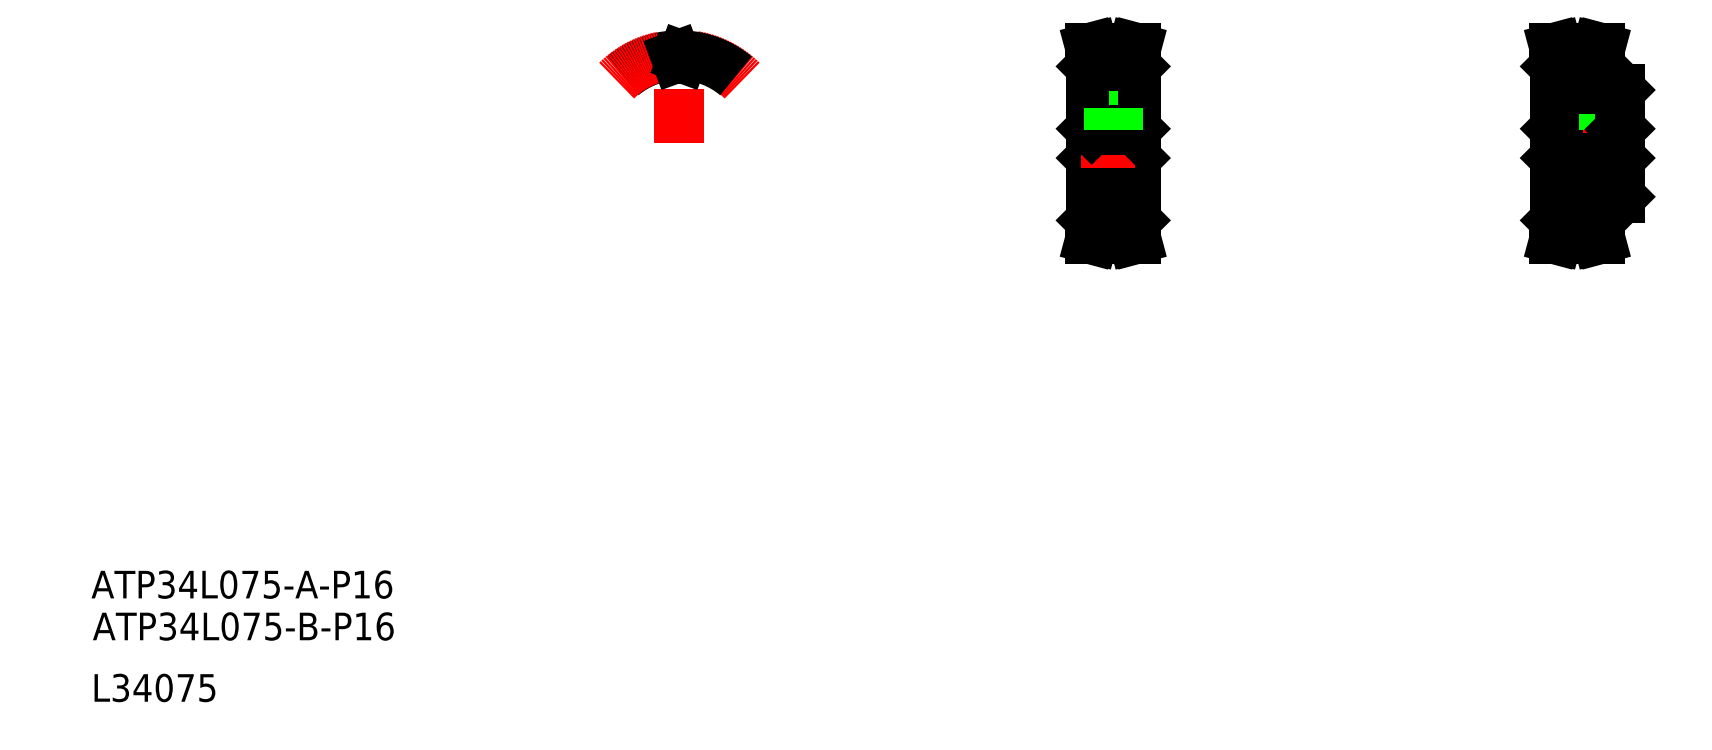
<metadata>
{"format":"dxf","ext":"dxf","renderer":"ezdxf+matplotlib","layout":"modelspace","background":"white","min_lineweight":24,"dpi":150}
</metadata>
<code>
0
SECTION
2
ENTITIES
0
TEXT
8
0
10
-421.2
20
-212.3
30
0
40
16
1
ATP34L075-B-P16
0
TEXT
8
0
10
-422
20
-188
30
0
40
16
1
ATP34L075-A-P16
0
TEXT
8
0
10
-422
20
-248
30
0
40
16
1
L34075
0
LINE
8
CENTER
10
171.4
20
80.24
30
0
11
171.4
21
131.7
31
0
0
LINE
8
0
10
168.7
20
99.24
30
0
11
168.7
21
125.3
31
0
0
LINE
8
0
10
174.2
20
99.24
30
0
11
174.2
21
125.3
31
0
0
LINE
8
0
10
184.4
20
31.54
30
0
11
184.4
21
120.9
31
0
0
LINE
8
0
10
158.4
20
31.54
30
0
11
158.4
21
120.9
31
0
0
LINE
8
CENTER
10
160.8
20
24.7
30
0
11
182
21
24.7
31
0
0
LINE
8
0
10
160.9
20
25.08
30
0
11
181.9
21
25.08
31
0
0
LINE
8
0
10
160.9
20
27.21
30
0
11
181.9
21
27.21
31
0
0
LINE
8
0
10
158.1
20
20.74
30
0
11
159.8
21
20.74
31
0
0
LINE
8
0
10
158.1
20
20.74
30
0
11
159.3
21
25.29
31
0
0
LINE
8
0
10
159.3
20
31.24
30
0
11
159.3
21
25.29
31
0
0
LINE
8
0
10
160.9
20
31.24
30
0
11
160.9
21
25.08
31
0
0
LINE
8
0
10
159.8
20
20.74
30
0
11
160.9
21
25.08
31
0
0
LINE
8
0
10
158.7
20
31.24
30
0
11
160.9
21
31.24
31
0
0
LINE
8
0
10
158.4
20
31.54
30
0
11
158.7
21
31.24
31
0
0
LINE
8
0
10
183.5
20
31.24
30
0
11
183.5
21
25.29
31
0
0
LINE
8
0
10
183.5
20
25.29
30
0
11
184.8
21
20.74
31
0
0
LINE
8
0
10
183.1
20
20.74
30
0
11
184.8
21
20.74
31
0
0
LINE
8
0
10
181.9
20
25.08
30
0
11
183.1
21
20.74
31
0
0
LINE
8
0
10
181.9
20
31.24
30
0
11
181.9
21
25.08
31
0
0
LINE
8
0
10
181.9
20
31.24
30
0
11
184.1
21
31.24
31
0
0
LINE
8
0
10
184.4
20
31.54
30
0
11
184.1
21
31.24
31
0
0
LINE
8
0
10
183.9
20
84.24
30
0
11
183.9
21
68.24
31
0
0
LINE
8
0
10
158.9
20
84.24
30
0
11
158.9
21
68.24
31
0
0
LINE
8
0
10
158.9
20
68.24
30
0
11
183.9
21
68.24
31
0
0
LINE
8
0
10
158.4
20
67.74
30
0
11
158.9
21
68.24
31
0
0
LINE
8
0
10
184.4
20
67.74
30
0
11
183.9
21
68.24
31
0
0
LINE
8
CENTER
10
152.4
20
76.24
30
0
11
190.4
21
76.24
31
0
0
LINE
8
0
10
168.7
20
99.24
30
0
11
174.2
21
99.24
31
0
0
LINE
8
0
10
158.9
20
84.24
30
0
11
183.9
21
84.24
31
0
0
LINE
8
0
10
158.4
20
84.74
30
0
11
158.9
21
84.24
31
0
0
LINE
8
0
10
169.4
20
84.24
30
0
11
169.4
21
99.24
31
0
0
LINE
8
0
10
168.9
20
84.24
30
0
11
168.9
21
99.24
31
0
0
LINE
8
0
10
184.4
20
84.74
30
0
11
183.9
21
84.24
31
0
0
LINE
8
0
10
173.4
20
84.24
30
0
11
173.4
21
99.24
31
0
0
LINE
8
0
10
173.9
20
84.24
30
0
11
173.9
21
99.24
31
0
0
LINE
8
CENTER
10
160.8
20
127.8
30
0
11
182
21
127.8
31
0
0
LINE
8
0
10
160.9
20
127.4
30
0
11
181.9
21
127.4
31
0
0
LINE
8
0
10
160.9
20
125.3
30
0
11
181.9
21
125.3
31
0
0
LINE
8
0
10
160.9
20
121.2
30
0
11
160.9
21
127.4
31
0
0
LINE
8
0
10
159.3
20
121.2
30
0
11
159.3
21
127.2
31
0
0
LINE
8
0
10
158.7
20
121.2
30
0
11
160.9
21
121.2
31
0
0
LINE
8
0
10
158.1
20
131.7
30
0
11
159.8
21
131.7
31
0
0
LINE
8
0
10
158.4
20
120.9
30
0
11
158.7
21
121.2
31
0
0
LINE
8
0
10
159.8
20
131.7
30
0
11
160.9
21
127.4
31
0
0
LINE
8
0
10
158.1
20
131.7
30
0
11
159.3
21
127.2
31
0
0
LINE
8
0
10
181.9
20
121.2
30
0
11
181.9
21
127.4
31
0
0
LINE
8
0
10
183.5
20
121.2
30
0
11
183.5
21
127.2
31
0
0
LINE
8
0
10
184.4
20
120.9
30
0
11
184.1
21
121.2
31
0
0
LINE
8
0
10
181.9
20
121.2
30
0
11
184.1
21
121.2
31
0
0
LINE
8
0
10
181.9
20
127.4
30
0
11
183.1
21
131.7
31
0
0
LINE
8
0
10
183.5
20
127.2
30
0
11
184.8
21
131.7
31
0
0
LINE
8
0
10
183.1
20
131.7
30
0
11
184.8
21
131.7
31
0
0
LINE
8
CENTER
10
430.3
20
24.7
30
0
11
451.5
21
24.7
31
0
0
LINE
8
CENTER
10
430.3
20
127.8
30
0
11
451.5
21
127.8
31
0
0
LINE
8
CENTER
10
421.9
20
76.24
30
0
11
471.9
21
76.24
31
0
0
LINE
8
0
10
428.4
20
68.24
30
0
11
465.4
21
68.24
31
0
0
LINE
8
0
10
428.4
20
84.24
30
0
11
465.4
21
84.24
31
0
0
LINE
8
0
10
430.4
20
127.4
30
0
11
451.4
21
127.4
31
0
0
LINE
8
0
10
430.4
20
125.3
30
0
11
451.4
21
125.3
31
0
0
LINE
8
0
10
430.4
20
27.21
30
0
11
451.4
21
27.21
31
0
0
LINE
8
0
10
430.4
20
25.08
30
0
11
451.4
21
25.08
31
0
0
LINE
8
0
10
427.9
20
31.54
30
0
11
427.9
21
120.9
31
0
0
LINE
8
0
10
427.9
20
31.54
30
0
11
428.2
21
31.24
31
0
0
LINE
8
0
10
428.2
20
31.24
30
0
11
430.4
21
31.24
31
0
0
LINE
8
0
10
429.3
20
20.74
30
0
11
430.4
21
25.08
31
0
0
LINE
8
0
10
430.4
20
31.24
30
0
11
430.4
21
25.08
31
0
0
LINE
8
0
10
428.8
20
31.24
30
0
11
428.8
21
25.29
31
0
0
LINE
8
0
10
427.6
20
20.74
30
0
11
428.8
21
25.29
31
0
0
LINE
8
0
10
427.6
20
20.74
30
0
11
429.3
21
20.74
31
0
0
LINE
8
0
10
428.4
20
84.24
30
0
11
428.4
21
68.24
31
0
0
LINE
8
0
10
427.9
20
51.54
30
0
11
427.9
21
100.9
31
0
0
LINE
8
0
10
427.9
20
67.74
30
0
11
428.4
21
68.24
31
0
0
LINE
8
0
10
427.9
20
84.74
30
0
11
428.4
21
84.24
31
0
0
LINE
8
0
10
427.6
20
131.7
30
0
11
429.3
21
131.7
31
0
0
LINE
8
0
10
427.6
20
131.7
30
0
11
428.8
21
127.2
31
0
0
LINE
8
0
10
428.8
20
121.2
30
0
11
428.8
21
127.2
31
0
0
LINE
8
0
10
430.4
20
121.2
30
0
11
430.4
21
127.4
31
0
0
LINE
8
0
10
429.3
20
131.7
30
0
11
430.4
21
127.4
31
0
0
LINE
8
0
10
428.2
20
121.2
30
0
11
430.4
21
121.2
31
0
0
LINE
8
0
10
427.9
20
120.9
30
0
11
428.2
21
121.2
31
0
0
LINE
8
CENTER
10
458.9
20
82.24
30
0
11
458.9
21
109.7
31
0
0
LINE
8
0
10
465.9
20
45.24
30
0
11
465.9
21
107.2
31
0
0
LINE
8
0
10
456.9
20
84.24
30
0
11
456.9
21
107.7
31
0
0
LINE
8
0
10
460.9
20
84.24
30
0
11
460.9
21
107.7
31
0
0
LINE
8
0
10
461.4
20
84.24
30
0
11
461.4
21
107.7
31
0
0
LINE
8
0
10
456.4
20
84.24
30
0
11
456.4
21
107.7
31
0
0
LINE
8
0
10
453.9
20
44.74
30
0
11
465.4
21
44.74
31
0
0
LINE
8
0
10
453.9
20
31.54
30
0
11
453.6
21
31.24
31
0
0
LINE
8
0
10
451.4
20
31.24
30
0
11
453.6
21
31.24
31
0
0
LINE
8
0
10
451.4
20
31.24
30
0
11
451.4
21
25.08
31
0
0
LINE
8
0
10
451.4
20
25.08
30
0
11
452.6
21
20.74
31
0
0
LINE
8
0
10
452.6
20
20.74
30
0
11
454.3
21
20.74
31
0
0
LINE
8
0
10
453
20
25.29
30
0
11
454.3
21
20.74
31
0
0
LINE
8
0
10
453
20
31.24
30
0
11
453
21
25.29
31
0
0
LINE
8
0
10
453.9
20
31.54
30
0
11
453.9
21
44.74
31
0
0
LINE
8
0
10
465.4
20
44.74
30
0
11
465.9
21
45.24
31
0
0
LINE
8
0
10
465.4
20
84.24
30
0
11
465.4
21
68.24
31
0
0
LINE
8
0
10
465.4
20
68.24
30
0
11
465.9
21
67.74
31
0
0
LINE
8
0
10
465.4
20
84.24
30
0
11
465.9
21
84.74
31
0
0
LINE
8
0
10
453.9
20
107.7
30
0
11
465.4
21
107.7
31
0
0
LINE
8
0
10
453
20
121.2
30
0
11
453
21
127.2
31
0
0
LINE
8
0
10
453
20
127.2
30
0
11
454.3
21
131.7
31
0
0
LINE
8
0
10
452.6
20
131.7
30
0
11
454.3
21
131.7
31
0
0
LINE
8
0
10
451.4
20
127.4
30
0
11
452.6
21
131.7
31
0
0
LINE
8
0
10
451.4
20
121.2
30
0
11
451.4
21
127.4
31
0
0
LINE
8
0
10
451.4
20
121.2
30
0
11
453.6
21
121.2
31
0
0
LINE
8
0
10
453.9
20
120.9
30
0
11
453.6
21
121.2
31
0
0
LINE
8
0
10
453.9
20
107.7
30
0
11
453.9
21
120.9
31
0
0
LINE
8
0
10
465.4
20
107.7
30
0
11
465.9
21
107.2
31
0
0
ARC
8
0
10
-80.47
20
76.24
30
0
40
51.16
50
93.03
51
130
0
ARC
8
CENTER
10
-80.47
20
76.24
30
0
40
51.54
50
45
51
135
0
LINE
8
CENTER
10
-80.47
20
76.24
30
0
11
-80.47
21
131.8
31
0
0
ARC
8
0
10
-80.47
20
76.24
30
0
40
49.03
50
88.9
51
91.1
0
LINE
8
0
10
-78.71
20
125.8
30
0
11
-78.29
21
127
31
0
0
LINE
8
0
10
-82.23
20
125.8
30
0
11
-82.65
21
127
31
0
0
ARC
8
0
10
-80.47
20
76.24
30
0
40
51.16
50
50
51
86.97
0
ARC
8
0
10
-83.15
20
126.8
30
0
40
0.53
50
20
51
93.03
0
ARC
8
0
10
-77.79
20
126.8
30
0
40
0.53
50
86.97
51
160
0
ARC
8
0
10
-81.43
20
126.1
30
0
40
0.86
50
200
51
271.1
0
ARC
8
0
10
-79.52
20
126.1
30
0
40
0.86
50
268.9
51
340
0
ENDSEC
0
EOF

</code>
